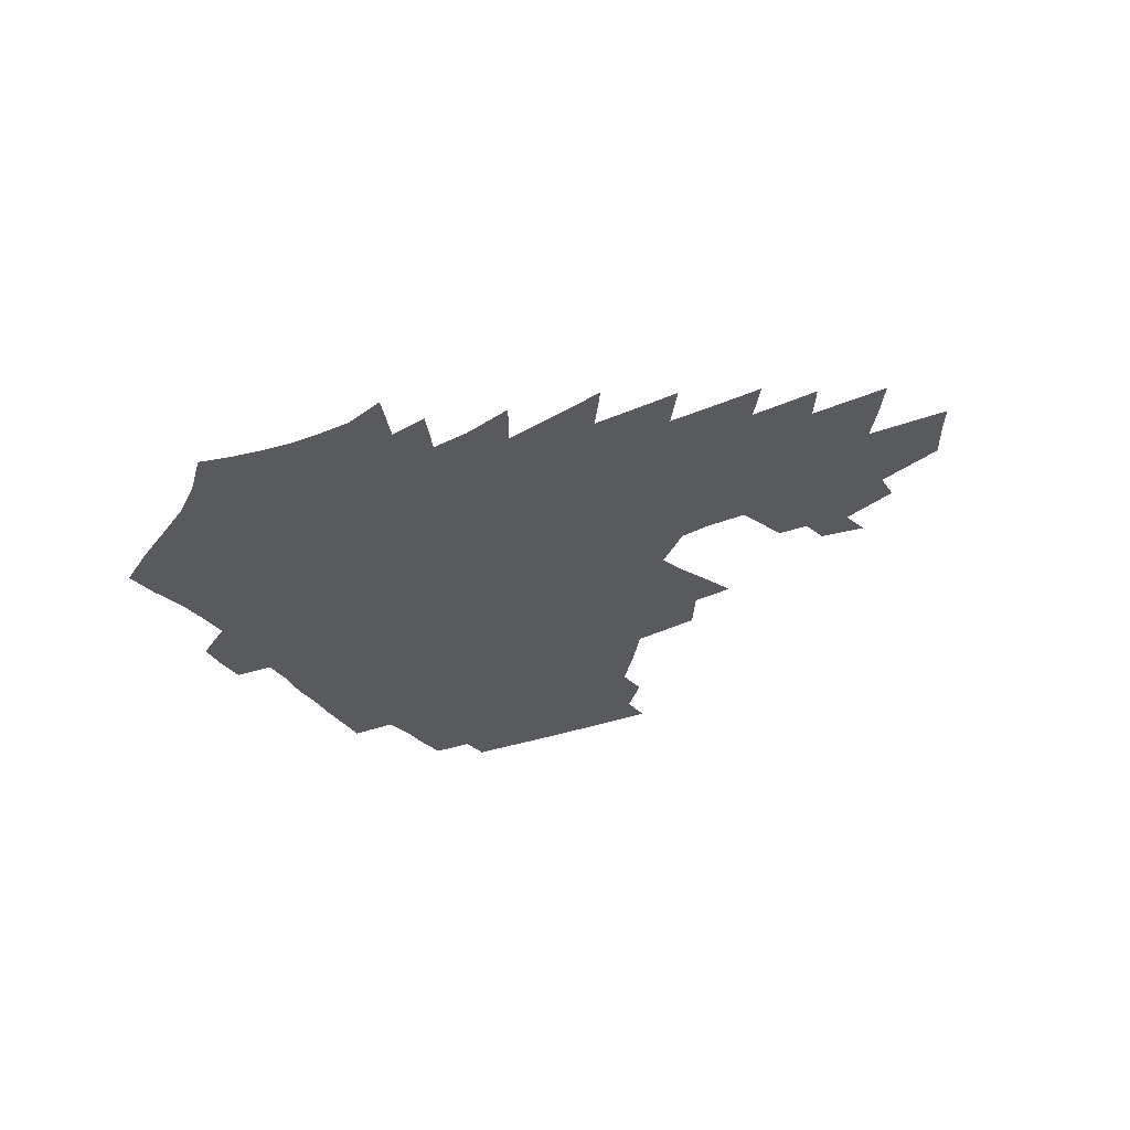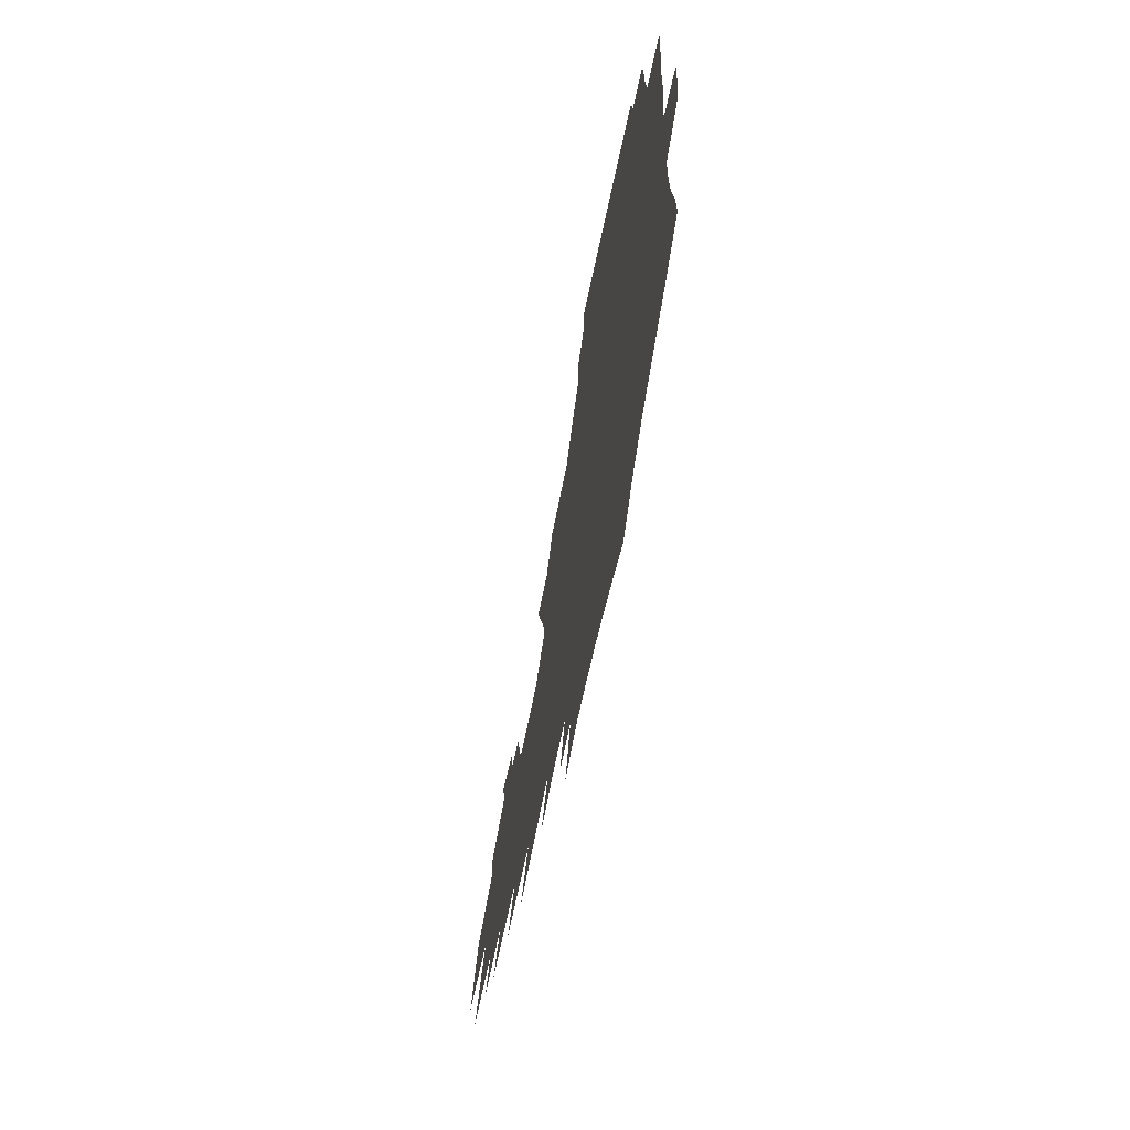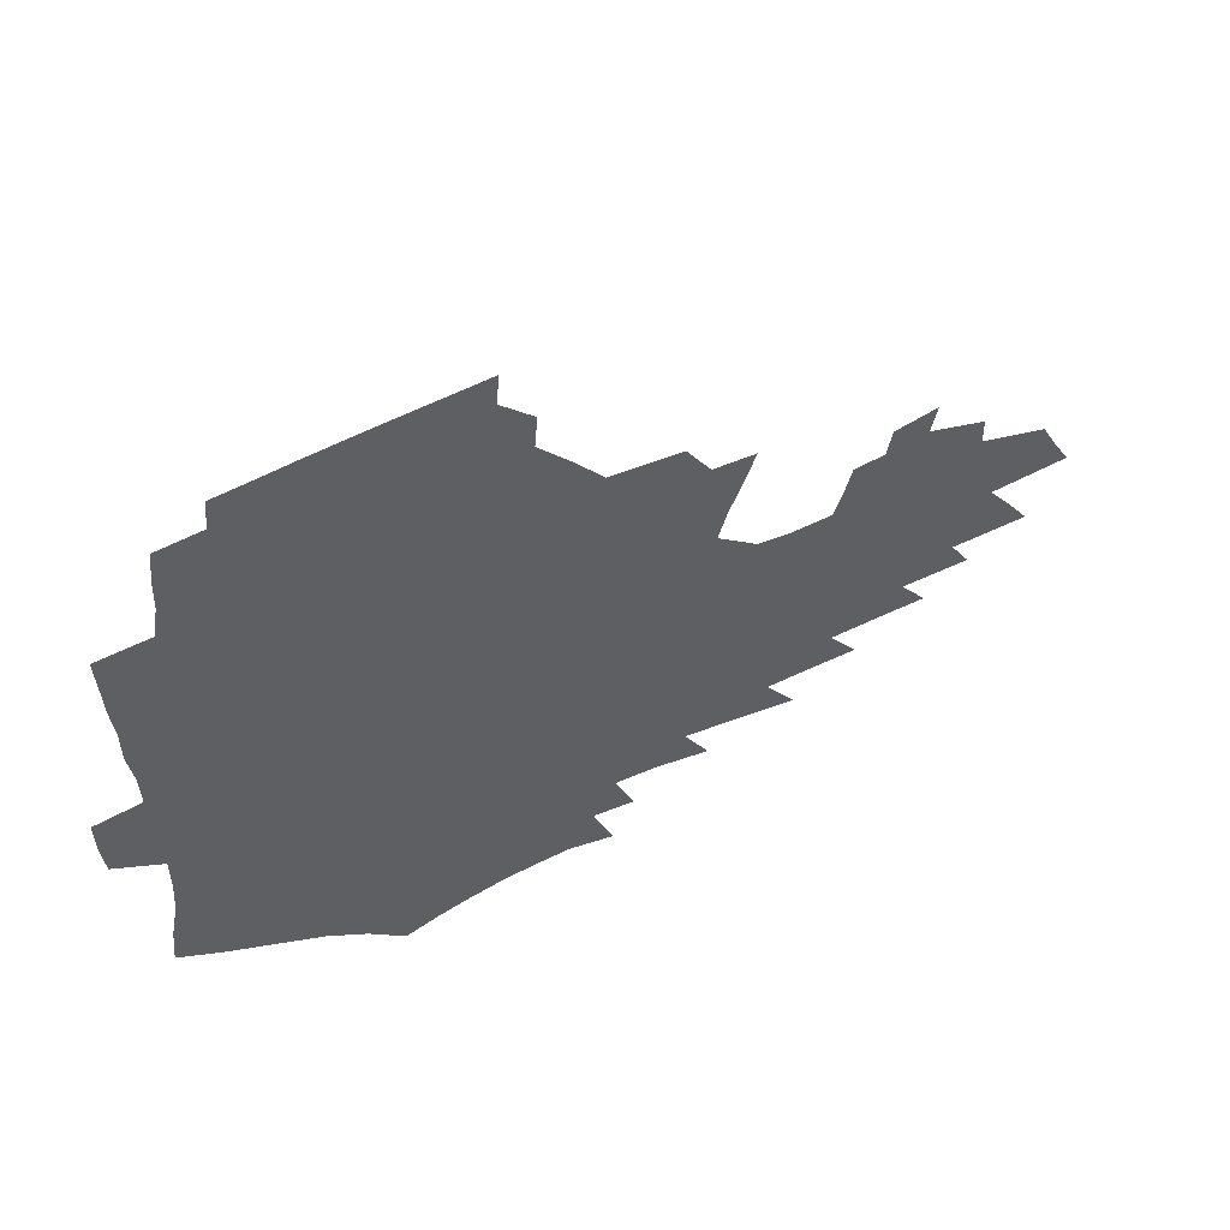
<metadata>
{"format":"obj","ext":"obj","renderer":"f3d","projection":"perspective","resolution":1024,"background":"white","views":[{"elev":-30.8,"azim":29.9,"up":"+Z"},{"elev":-61.4,"azim":-101.4,"up":"+Y"},{"elev":54.2,"azim":-28.8,"up":"+Y"}]}
</metadata>
<code>
v 185.8 250.9 0
v 184.2 266.1 0
v 184.1 281.3 0
v 200.6 171.4 0
v 202.3 188.6 0
v 205.9 206.2 0
v 206.9 222.2 0
v 207 237.5 0
v 205.3 252.5 0
v 204.8 267.5 0
v 204.4 282.4 0
v 204 297.3 0
v 201.7 312.4 0
v 201.6 327.3 0
v 200.2 342.3 0
v 199.6 357.1 0
v 198.9 371.8 0
v 220.7 158.6 0
v 220.7 175.1 0
v 223.1 192.4 0
v 224.6 208.7 0
v 227.3 224.9 0
v 227.8 239.6 0
v 225 254.1 0
v 224.4 268.8 0
v 223.5 283.6 0
v 223 298.4 0
v 222.4 313.2 0
v 221.3 328.1 0
v 221.5 342.9 0
v 222.3 357.5 0
v 222 371.9 0
v 224.4 386.2 0
v 224.9 400.3 0
v 226.6 414.1 0
v 241.7 146.9 0
v 239.4 162.3 0
v 240.4 179.1 0
v 240.8 195 0
v 241.7 210.7 0
v 242.6 225.9 0
v 244.6 241.2 0
v 242.1 255.4 0
v 240.4 269.9 0
v 239.7 284.5 0
v 240.7 299.2 0
v 239.3 314.1 0
v 239 328.9 0
v 240.2 343.6 0
v 240.9 358.1 0
v 241.1 372.6 0
v 242.6 386.9 0
v 244 400.9 0
v 246.2 414.7 0
v 247.5 428.2 0
v 261.8 135.4 0
v 260.8 151.8 0
v 259.6 167.4 0
v 258.7 182.7 0
v 258.8 198 0
v 258.5 212.9 0
v 258.4 227.5 0
v 258.9 242.1 0
v 257.8 256.3 0
v 256.5 270.8 0
v 255.8 285.4 0
v 255.1 300.1 0
v 255.1 314.8 0
v 256.1 329.6 0
v 256.6 344.2 0
v 257.6 358.7 0
v 258 373.1 0
v 259 387.5 0
v 260.8 401.6 0
v 262.5 415.3 0
v 264.2 428.8 0
v 279.5 122.3 0
v 279.7 141.1 0
v 278.2 156.4 0
v 276.5 171.1 0
v 275.9 186.1 0
v 274.7 200.3 0
v 274.5 214.9 0
v 273.9 229 0
v 273.4 243.1 0
v 272 257.2 0
v 270.9 271.6 0
v 270.1 286.1 0
v 270.1 300.7 0
v 270.3 315.3 0
v 271.2 330 0
v 271.6 344.6 0
v 271.9 359.1 0
v 273.6 373.6 0
v 274.4 387.9 0
v 276.7 402.1 0
v 277.6 415.9 0
v 279.8 429.5 0
v 295.8 106 0
v 295.7 127.6 0
v 294.7 144.5 0
v 293 159.3 0
v 292.2 174.5 0
v 290.9 188.6 0
v 290 202.6 0
v 289.3 216.5 0
v 288.9 230.3 0
v 287.5 244 0
v 286.4 257.9 0
v 285.1 272.2 0
v 285.1 286.5 0
v 284.7 301.1 0
v 285 315.7 0
v 285.7 330.3 0
v 286.3 344.9 0
v 287.5 359.5 0
v 288.2 374 0
v 289.9 388.4 0
v 291 402.5 0
v 292.7 416.4 0
v 293.9 429.9 0
v 311.4 110 0
v 310.3 131.4 0
v 308.7 147.3 0
v 307.1 161.8 0
v 305.9 176.6 0
v 304.9 190.7 0
v 303.5 204 0
v 303.5 218.1 0
v 303.2 231.4 0
v 301.7 244.7 0
v 300.2 258.5 0
v 299.3 272.6 0
v 299.1 286.8 0
v 298.9 301.4 0
v 299.6 315.9 0
v 300 330.4 0
v 301 345 0
v 302 359.5 0
v 302.9 374 0
v 304.3 388.5 0
v 305.2 402.6 0
v 306.9 416.6 0
v 308 430.2 0
v 326.6 112.8 0
v 324.2 132.9 0
v 322.2 148.8 0
v 320.5 163.9 0
v 319.2 178.5 0
v 318.1 192.3 0
v 317.2 205.8 0
v 316.7 219.2 0
v 316.4 232.3 0
v 315.3 245.1 0
v 314.2 258.6 0
v 313.2 272.8 0
v 312.9 287.1 0
v 313 301.5 0
v 313.5 315.9 0
v 314.3 330.4 0
v 315.2 344.8 0
v 316.4 359.4 0
v 317.4 373.9 0
v 318.7 388.6 0
v 319.9 402.8 0
v 321.1 416.7 0
v 322.2 430.5 0
v 341.6 114.5 0
v 338.1 133.7 0
v 335.7 149.5 0
v 333.7 165 0
v 332 180 0
v 330.8 193.4 0
v 329.8 206.8 0
v 329.1 219.9 0
v 328.7 232.9 0
v 328.1 245.5 0
v 327.4 258.5 0
v 326.6 272.8 0
v 326.4 287.6 0
v 326.8 301.5 0
v 327.6 315.6 0
v 328.6 330 0
v 329.7 344.5 0
v 330.9 359 0
v 332.1 373.6 0
v 333.3 388.2 0
v 334.6 402.5 0
v 335.6 416.7 0
v 336.7 430.6 0
v 356.9 114.9 0
v 352.4 134 0
v 349.3 150.4 0
v 347 165.4 0
v 344.8 180.5 0
v 343.3 194.2 0
v 342.2 207.5 0
v 341.4 220.7 0
v 340.8 233.3 0
v 340.4 245.8 0
v 340.1 258.7 0
v 339.8 272.5 0
v 339.8 287 0
v 340.5 300.9 0
v 341.6 314.9 0
v 343 329.2 0
v 344.1 343.7 0
v 345.6 358.2 0
v 347.2 372.9 0
v 348.5 387.6 0
v 349.3 402.4 0
v 350.6 416.6 0
v 351.8 430.8 0
v 373 114.3 0
v 367.5 133.7 0
v 363.3 150.8 0
v 360.3 166 0
v 357.6 181.2 0
v 356.2 194.3 0
v 354.7 207.9 0
v 353.5 221.1 0
v 352.8 233.9 0
v 352.5 246 0
v 352.5 258.5 0
v 352.7 272 0
v 353.3 285.7 0
v 354.2 299.7 0
v 355.6 313.7 0
v 357.3 328.2 0
v 358.9 342.5 0
v 360.7 357.1 0
v 362.5 371.9 0
v 364 386.8 0
v 365.2 401.7 0
v 394 108.2 0
v 384.8 131.7 0
v 377.7 151.4 0
v 374 166.5 0
v 371 181.1 0
v 368.5 195.4 0
v 367.2 208.2 0
v 365.5 221.7 0
v 364.7 234 0
v 364.3 246.1 0
v 364.7 258.3 0
v 365.4 271.3 0
v 366.4 284.4 0
v 367.8 298 0
v 369.5 312.2 0
v 371.6 326.7 0
v 373.8 341 0
v 375.9 355.6 0
v 378.1 370.4 0
v 404.2 128.3 0
v 395.3 149.2 0
v 388.4 166.6 0
v 384.9 181 0
v 382.3 194.8 0
v 379.7 208.7 0
v 377.5 222 0
v 376.5 234.1 0
v 376.4 246 0
v 376.8 258 0
v 377.8 270.4 0
v 379.1 283.1 0
v 381 296.6 0
v 383.2 310.5 0
v 385.8 324.8 0
v 388.4 339 0
v 391.4 353.5 0
v 413.9 147.2 0
v 406.1 164.3 0
v 401.9 178.8 0
v 398.4 193 0
v 394.2 207.5 0
v 391.4 221 0
v 390.8 233.1 0
v 389.7 245.5 0
v 389.5 257.5 0
v 390.6 269.7 0
v 392.2 282.2 0
v 394.1 295.1 0
v 397 308.7 0
v 399.7 322.5 0
v 403.1 336.7 0
v 407.7 351.4 0
v 439.5 140.9 0
v 428 160.4 0
v 419.7 176.8 0
v 416.5 190.6 0
v 410.7 205.6 0
v 405.4 220.3 0
v 404.4 232.5 0
v 403.6 244.7 0
v 403.8 256.7 0
v 404.4 268.8 0
v 405.4 281 0
v 407.6 293.5 0
v 411.1 306.8 0
v 414.2 320.2 0
v 418.4 334.3 0
v 424 349.2 0
v 452.8 155.6 0
v 443.9 172.2 0
v 437.6 187.1 0
v 430.1 202.7 0
v 422 218.6 0
v 418.8 231.6 0
v 417.4 243.8 0
v 418.2 255.5 0
v 418.6 267.5 0
v 419.4 279.5 0
v 422.5 291.6 0
v 426 304.4 0
v 430.1 317.9 0
v 435 331.9 0
v 481 149.6 0
v 467.2 169.1 0
v 458.1 184.9 0
v 451.5 199.3 0
v 442.1 215.6 0
v 436.1 229.7 0
v 434.1 242.1 0
v 434.4 253.8 0
v 434.1 265.7 0
v 436.5 277.1 0
v 439 288.5 0
v 443.1 301.5 0
v 449.2 315.5 0
v 454.6 329.8 0
v 487.9 168 0
v 477.4 184.2 0
v 468.9 199.1 0
v 462.4 213 0
v 454.4 227.8 0
v 450.6 240.4 0
v 451.8 251.7 0
v 453.6 262.7 0
v 457.4 273.1 0
v 509.9 166.8 0
v 497 184 0
v 487.5 199 0
v 477.8 213.8 0
v 471.6 226.9 0
v 467.2 239.1 0
v 466.2 250.2 0
v 467.5 260.6 0
v 472 270.9 0
v 518.7 183.2 0
v 509.3 197.9 0
v 501.3 211.9 0
v 493.8 225.1 0
v 489.7 237.2 0
v 487.1 248.6 0
v 487.5 259.5 0
v 491.3 270.5 0
v 495.4 282 0
v 498.9 293.9 0
v 542.6 181.9 0
v 530.7 197.8 0
v 526.5 210.7 0
v 518.3 224 0
v 514.1 236.3 0
v 512.2 248.2 0
v 511.5 259.9 0
v 510.2 271.4 0
v 511 282.8 0
v 513.1 294.5 0
v 515.7 306.7 0
v 562.7 195.7 0
v 553.8 210.1 0
v 546.8 223.5 0
v 540.9 236.4 0
v 538 248.7 0
v 535.5 260.9 0
v 533.5 272.9 0
v 533.8 285 0
v 532.9 296.8 0
v 535.7 309.5 0
v 589.7 208.4 0
v 579.7 223.1 0
v 569.2 237.1 0
v 565.1 249.9 0
v 561.6 262.5 0
v 559.8 274.9 0
v 559.5 287.5 0
v 605.9 237.6 0
v 597.9 251.4 0
v 590.9 264.7 0
f 8 9 1
f 1 9 2
f 9 10 2
f 2 10 3
f 10 11 3
f 18 19 4
f 4 19 5
f 19 20 5
f 5 20 6
f 20 21 6
f 6 21 7
f 21 22 7
f 7 22 8
f 22 23 8
f 8 23 9
f 23 24 9
f 9 24 10
f 24 25 10
f 10 25 11
f 25 26 11
f 11 26 12
f 26 27 12
f 12 27 13
f 27 28 13
f 13 28 14
f 28 29 14
f 14 29 15
f 29 30 15
f 15 30 16
f 30 31 16
f 16 31 17
f 31 32 17
f 36 37 18
f 18 37 19
f 37 38 19
f 19 38 20
f 38 39 20
f 20 39 21
f 39 40 21
f 21 40 22
f 40 41 22
f 22 41 23
f 41 42 23
f 23 42 24
f 42 43 24
f 24 43 25
f 43 44 25
f 25 44 26
f 44 45 26
f 26 45 27
f 45 46 27
f 27 46 28
f 46 47 28
f 28 47 29
f 47 48 29
f 29 48 30
f 48 49 30
f 30 49 31
f 49 50 31
f 31 50 32
f 50 51 32
f 32 51 33
f 51 52 33
f 33 52 34
f 52 53 34
f 34 53 35
f 53 54 35
f 56 57 36
f 36 57 37
f 57 58 37
f 37 58 38
f 58 59 38
f 38 59 39
f 59 60 39
f 39 60 40
f 60 61 40
f 40 61 41
f 61 62 41
f 41 62 42
f 62 63 42
f 42 63 43
f 63 64 43
f 43 64 44
f 64 65 44
f 44 65 45
f 65 66 45
f 45 66 46
f 66 67 46
f 46 67 47
f 67 68 47
f 47 68 48
f 68 69 48
f 48 69 49
f 69 70 49
f 49 70 50
f 70 71 50
f 50 71 51
f 71 72 51
f 51 72 52
f 72 73 52
f 52 73 53
f 73 74 53
f 53 74 54
f 74 75 54
f 54 75 55
f 75 76 55
f 77 78 56
f 56 78 57
f 78 79 57
f 57 79 58
f 79 80 58
f 58 80 59
f 80 81 59
f 59 81 60
f 81 82 60
f 60 82 61
f 82 83 61
f 61 83 62
f 83 84 62
f 62 84 63
f 84 85 63
f 63 85 64
f 85 86 64
f 64 86 65
f 86 87 65
f 65 87 66
f 87 88 66
f 66 88 67
f 88 89 67
f 67 89 68
f 89 90 68
f 68 90 69
f 90 91 69
f 69 91 70
f 91 92 70
f 70 92 71
f 92 93 71
f 71 93 72
f 93 94 72
f 72 94 73
f 94 95 73
f 73 95 74
f 95 96 74
f 74 96 75
f 96 97 75
f 75 97 76
f 97 98 76
f 99 100 77
f 77 100 78
f 100 101 78
f 78 101 79
f 101 102 79
f 79 102 80
f 102 103 80
f 80 103 81
f 103 104 81
f 81 104 82
f 104 105 82
f 82 105 83
f 105 106 83
f 83 106 84
f 106 107 84
f 84 107 85
f 107 108 85
f 85 108 86
f 108 109 86
f 86 109 87
f 109 110 87
f 87 110 88
f 110 111 88
f 88 111 89
f 111 112 89
f 89 112 90
f 112 113 90
f 90 113 91
f 113 114 91
f 91 114 92
f 114 115 92
f 92 115 93
f 115 116 93
f 93 116 94
f 116 117 94
f 94 117 95
f 117 118 95
f 95 118 96
f 118 119 96
f 96 119 97
f 119 120 97
f 97 120 98
f 120 121 98
f 99 122 100
f 122 123 100
f 100 123 101
f 123 124 101
f 101 124 102
f 124 125 102
f 102 125 103
f 125 126 103
f 103 126 104
f 126 127 104
f 104 127 105
f 127 128 105
f 105 128 106
f 128 129 106
f 106 129 107
f 129 130 107
f 107 130 108
f 130 131 108
f 108 131 109
f 131 132 109
f 109 132 110
f 132 133 110
f 110 133 111
f 133 134 111
f 111 134 112
f 134 135 112
f 112 135 113
f 135 136 113
f 113 136 114
f 136 137 114
f 114 137 115
f 137 138 115
f 115 138 116
f 138 139 116
f 116 139 117
f 139 140 117
f 117 140 118
f 140 141 118
f 118 141 119
f 141 142 119
f 119 142 120
f 142 143 120
f 120 143 121
f 143 144 121
f 122 145 123
f 145 146 123
f 123 146 124
f 146 147 124
f 124 147 125
f 147 148 125
f 125 148 126
f 148 149 126
f 126 149 127
f 149 150 127
f 127 150 128
f 150 151 128
f 128 151 129
f 151 152 129
f 129 152 130
f 152 153 130
f 130 153 131
f 153 154 131
f 131 154 132
f 154 155 132
f 132 155 133
f 155 156 133
f 133 156 134
f 156 157 134
f 134 157 135
f 157 158 135
f 135 158 136
f 158 159 136
f 136 159 137
f 159 160 137
f 137 160 138
f 160 161 138
f 138 161 139
f 161 162 139
f 139 162 140
f 162 163 140
f 140 163 141
f 163 164 141
f 141 164 142
f 164 165 142
f 142 165 143
f 165 166 143
f 143 166 144
f 166 167 144
f 145 168 146
f 168 169 146
f 146 169 147
f 169 170 147
f 147 170 148
f 170 171 148
f 148 171 149
f 171 172 149
f 149 172 150
f 172 173 150
f 150 173 151
f 173 174 151
f 151 174 152
f 174 175 152
f 152 175 153
f 175 176 153
f 153 176 154
f 176 177 154
f 154 177 155
f 177 178 155
f 155 178 156
f 178 179 156
f 156 179 157
f 179 180 157
f 157 180 158
f 180 181 158
f 158 181 159
f 181 182 159
f 159 182 160
f 182 183 160
f 160 183 161
f 183 184 161
f 161 184 162
f 184 185 162
f 162 185 163
f 185 186 163
f 163 186 164
f 186 187 164
f 164 187 165
f 187 188 165
f 165 188 166
f 188 189 166
f 166 189 167
f 189 190 167
f 168 191 169
f 191 192 169
f 169 192 170
f 192 193 170
f 170 193 171
f 193 194 171
f 171 194 172
f 194 195 172
f 172 195 173
f 195 196 173
f 173 196 174
f 196 197 174
f 174 197 175
f 197 198 175
f 175 198 176
f 198 199 176
f 176 199 177
f 199 200 177
f 177 200 178
f 200 201 178
f 178 201 179
f 201 202 179
f 179 202 180
f 202 203 180
f 180 203 181
f 203 204 181
f 181 204 182
f 204 205 182
f 182 205 183
f 205 206 183
f 183 206 184
f 206 207 184
f 184 207 185
f 207 208 185
f 185 208 186
f 208 209 186
f 186 209 187
f 209 210 187
f 187 210 188
f 210 211 188
f 188 211 189
f 211 212 189
f 189 212 190
f 212 213 190
f 191 214 192
f 214 215 192
f 192 215 193
f 215 216 193
f 193 216 194
f 216 217 194
f 194 217 195
f 217 218 195
f 195 218 196
f 218 219 196
f 196 219 197
f 219 220 197
f 197 220 198
f 220 221 198
f 198 221 199
f 221 222 199
f 199 222 200
f 222 223 200
f 200 223 201
f 223 224 201
f 201 224 202
f 224 225 202
f 202 225 203
f 225 226 203
f 203 226 204
f 226 227 204
f 204 227 205
f 227 228 205
f 205 228 206
f 228 229 206
f 206 229 207
f 229 230 207
f 207 230 208
f 230 231 208
f 208 231 209
f 231 232 209
f 209 232 210
f 232 233 210
f 210 233 211
f 233 234 211
f 211 234 212
f 214 235 215
f 235 236 215
f 215 236 216
f 236 237 216
f 216 237 217
f 237 238 217
f 217 238 218
f 238 239 218
f 218 239 219
f 239 240 219
f 219 240 220
f 240 241 220
f 220 241 221
f 241 242 221
f 221 242 222
f 242 243 222
f 222 243 223
f 243 244 223
f 223 244 224
f 244 245 224
f 224 245 225
f 245 246 225
f 225 246 226
f 246 247 226
f 226 247 227
f 247 248 227
f 227 248 228
f 248 249 228
f 228 249 229
f 249 250 229
f 229 250 230
f 250 251 230
f 230 251 231
f 251 252 231
f 231 252 232
f 252 253 232
f 232 253 233
f 236 254 237
f 254 255 237
f 237 255 238
f 255 256 238
f 238 256 239
f 256 257 239
f 239 257 240
f 257 258 240
f 240 258 241
f 258 259 241
f 241 259 242
f 259 260 242
f 242 260 243
f 260 261 243
f 243 261 244
f 261 262 244
f 244 262 245
f 262 263 245
f 245 263 246
f 263 264 246
f 246 264 247
f 264 265 247
f 247 265 248
f 265 266 248
f 248 266 249
f 266 267 249
f 249 267 250
f 267 268 250
f 250 268 251
f 268 269 251
f 251 269 252
f 269 270 252
f 252 270 253
f 255 271 256
f 271 272 256
f 256 272 257
f 272 273 257
f 257 273 258
f 273 274 258
f 258 274 259
f 274 275 259
f 259 275 260
f 275 276 260
f 260 276 261
f 276 277 261
f 261 277 262
f 277 278 262
f 262 278 263
f 278 279 263
f 263 279 264
f 279 280 264
f 264 280 265
f 280 281 265
f 265 281 266
f 281 282 266
f 266 282 267
f 282 283 267
f 267 283 268
f 283 284 268
f 268 284 269
f 284 285 269
f 269 285 270
f 285 286 270
f 271 287 272
f 287 288 272
f 272 288 273
f 288 289 273
f 273 289 274
f 289 290 274
f 274 290 275
f 290 291 275
f 275 291 276
f 291 292 276
f 276 292 277
f 292 293 277
f 277 293 278
f 293 294 278
f 278 294 279
f 294 295 279
f 279 295 280
f 295 296 280
f 280 296 281
f 296 297 281
f 281 297 282
f 297 298 282
f 282 298 283
f 298 299 283
f 283 299 284
f 299 300 284
f 284 300 285
f 300 301 285
f 285 301 286
f 301 302 286
f 288 303 289
f 303 304 289
f 289 304 290
f 304 305 290
f 290 305 291
f 305 306 291
f 291 306 292
f 306 307 292
f 292 307 293
f 307 308 293
f 293 308 294
f 308 309 294
f 294 309 295
f 309 310 295
f 295 310 296
f 310 311 296
f 296 311 297
f 311 312 297
f 297 312 298
f 312 313 298
f 298 313 299
f 313 314 299
f 299 314 300
f 314 315 300
f 300 315 301
f 315 316 301
f 301 316 302
f 303 317 304
f 317 318 304
f 304 318 305
f 318 319 305
f 305 319 306
f 319 320 306
f 306 320 307
f 320 321 307
f 307 321 308
f 321 322 308
f 308 322 309
f 322 323 309
f 309 323 310
f 323 324 310
f 310 324 311
f 324 325 311
f 311 325 312
f 325 326 312
f 312 326 313
f 326 327 313
f 313 327 314
f 327 328 314
f 314 328 315
f 328 329 315
f 315 329 316
f 329 330 316
f 318 331 319
f 331 332 319
f 319 332 320
f 332 333 320
f 320 333 321
f 333 334 321
f 321 334 322
f 334 335 322
f 322 335 323
f 335 336 323
f 323 336 324
f 336 337 324
f 324 337 325
f 337 338 325
f 325 338 326
f 338 339 326
f 326 339 327
f 331 340 332
f 340 341 332
f 332 341 333
f 341 342 333
f 333 342 334
f 342 343 334
f 334 343 335
f 343 344 335
f 335 344 336
f 344 345 336
f 336 345 337
f 345 346 337
f 337 346 338
f 346 347 338
f 338 347 339
f 347 348 339
f 341 349 342
f 349 350 342
f 342 350 343
f 350 351 343
f 343 351 344
f 351 352 344
f 344 352 345
f 352 353 345
f 345 353 346
f 353 354 346
f 346 354 347
f 354 355 347
f 347 355 348
f 355 356 348
f 349 359 350
f 359 360 350
f 350 360 351
f 360 361 351
f 351 361 352
f 361 362 352
f 352 362 353
f 362 363 353
f 353 363 354
f 363 364 354
f 354 364 355
f 364 365 355
f 355 365 356
f 365 366 356
f 356 366 357
f 366 367 357
f 357 367 358
f 367 368 358
f 360 370 361
f 370 371 361
f 361 371 362
f 371 372 362
f 362 372 363
f 372 373 363
f 363 373 364
f 373 374 364
f 364 374 365
f 374 375 365
f 365 375 366
f 375 376 366
f 366 376 367
f 376 377 367
f 367 377 368
f 377 378 368
f 368 378 369
f 378 379 369
f 371 380 372
f 380 381 372
f 372 381 373
f 381 382 373
f 373 382 374
f 382 383 374
f 374 383 375
f 383 384 375
f 375 384 376
f 384 385 376
f 376 385 377
f 385 386 377
f 377 386 378
f 382 387 383
f 387 388 383
f 383 388 384
f 388 389 384
f 384 389 385

</code>
